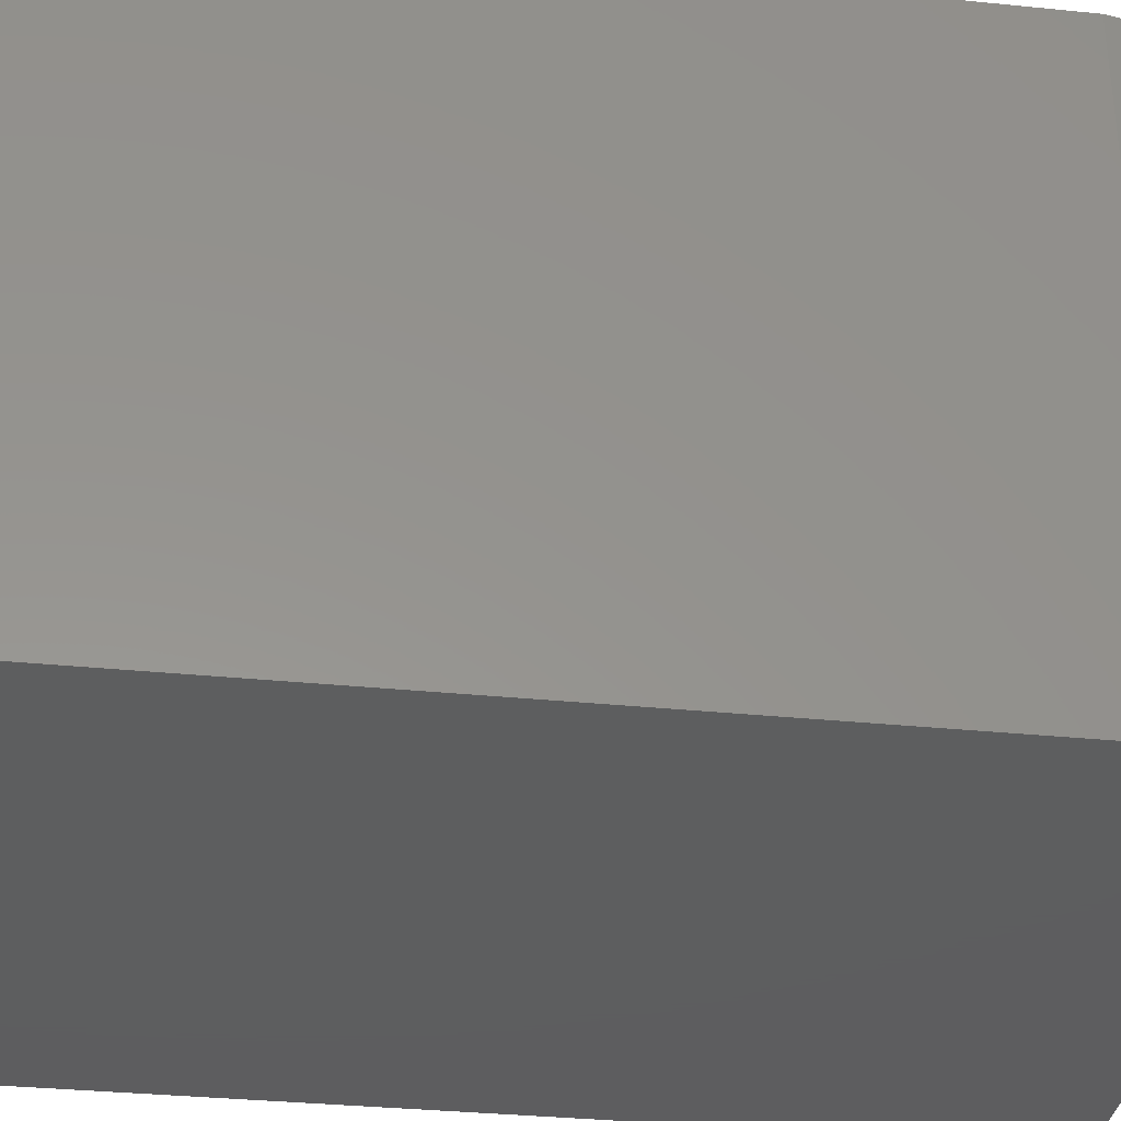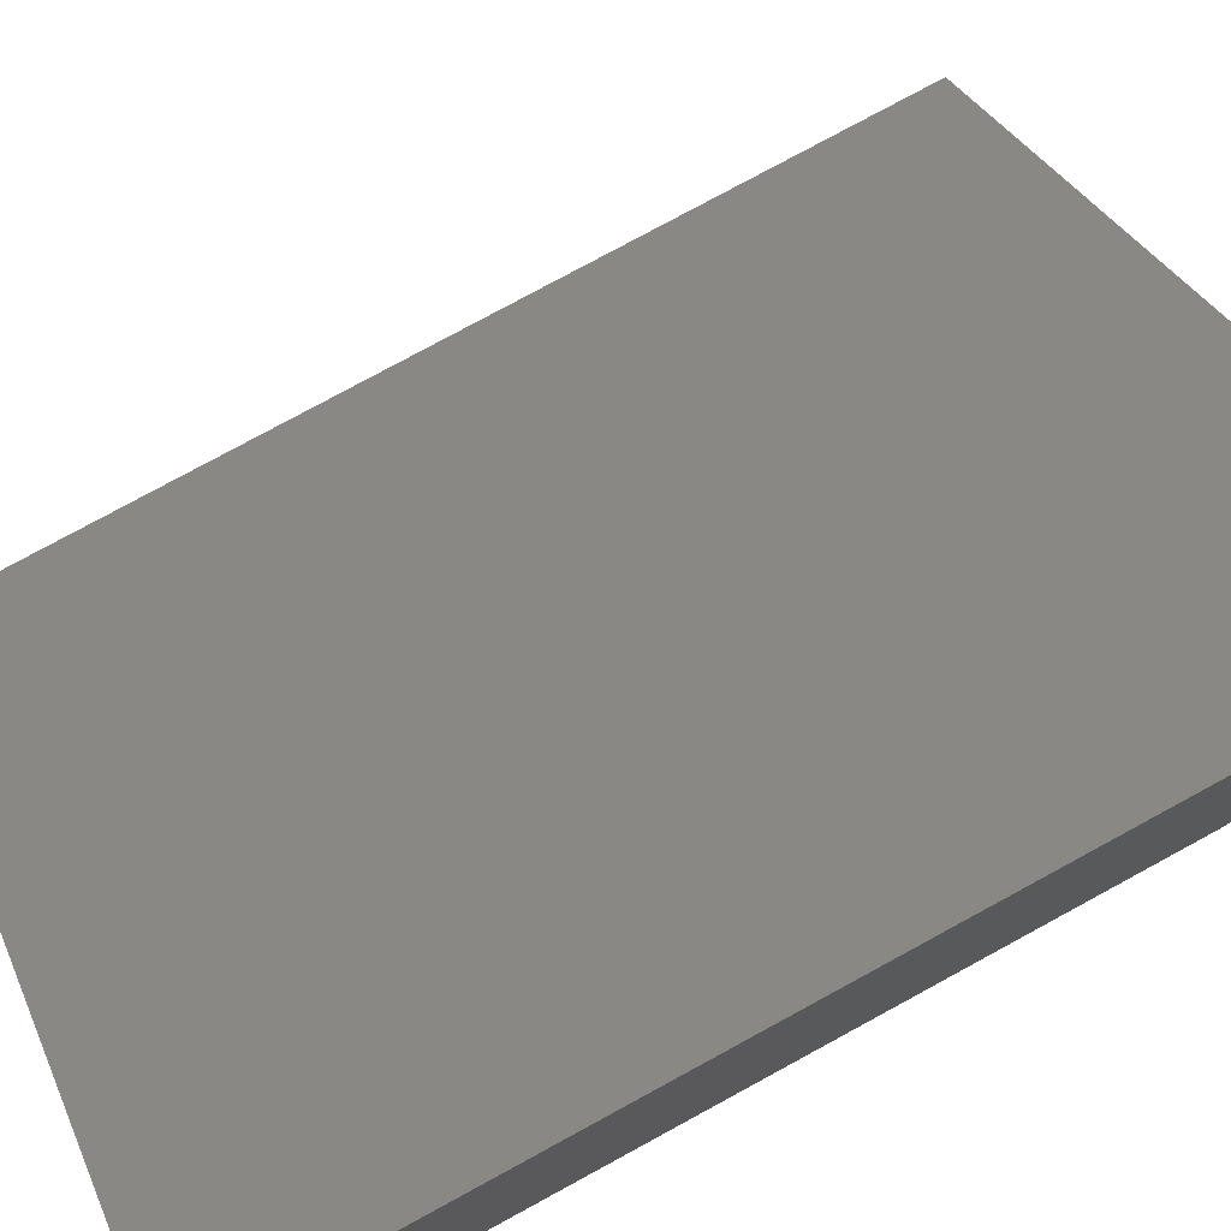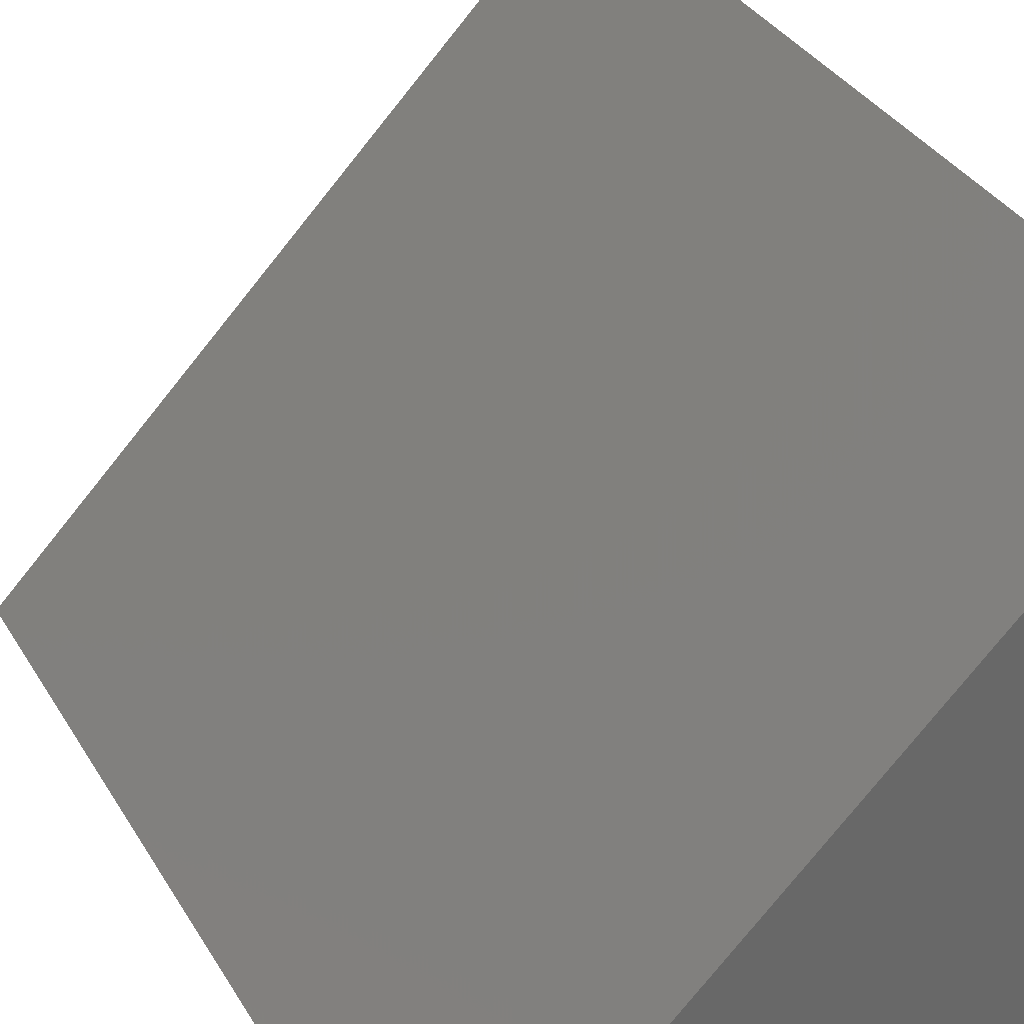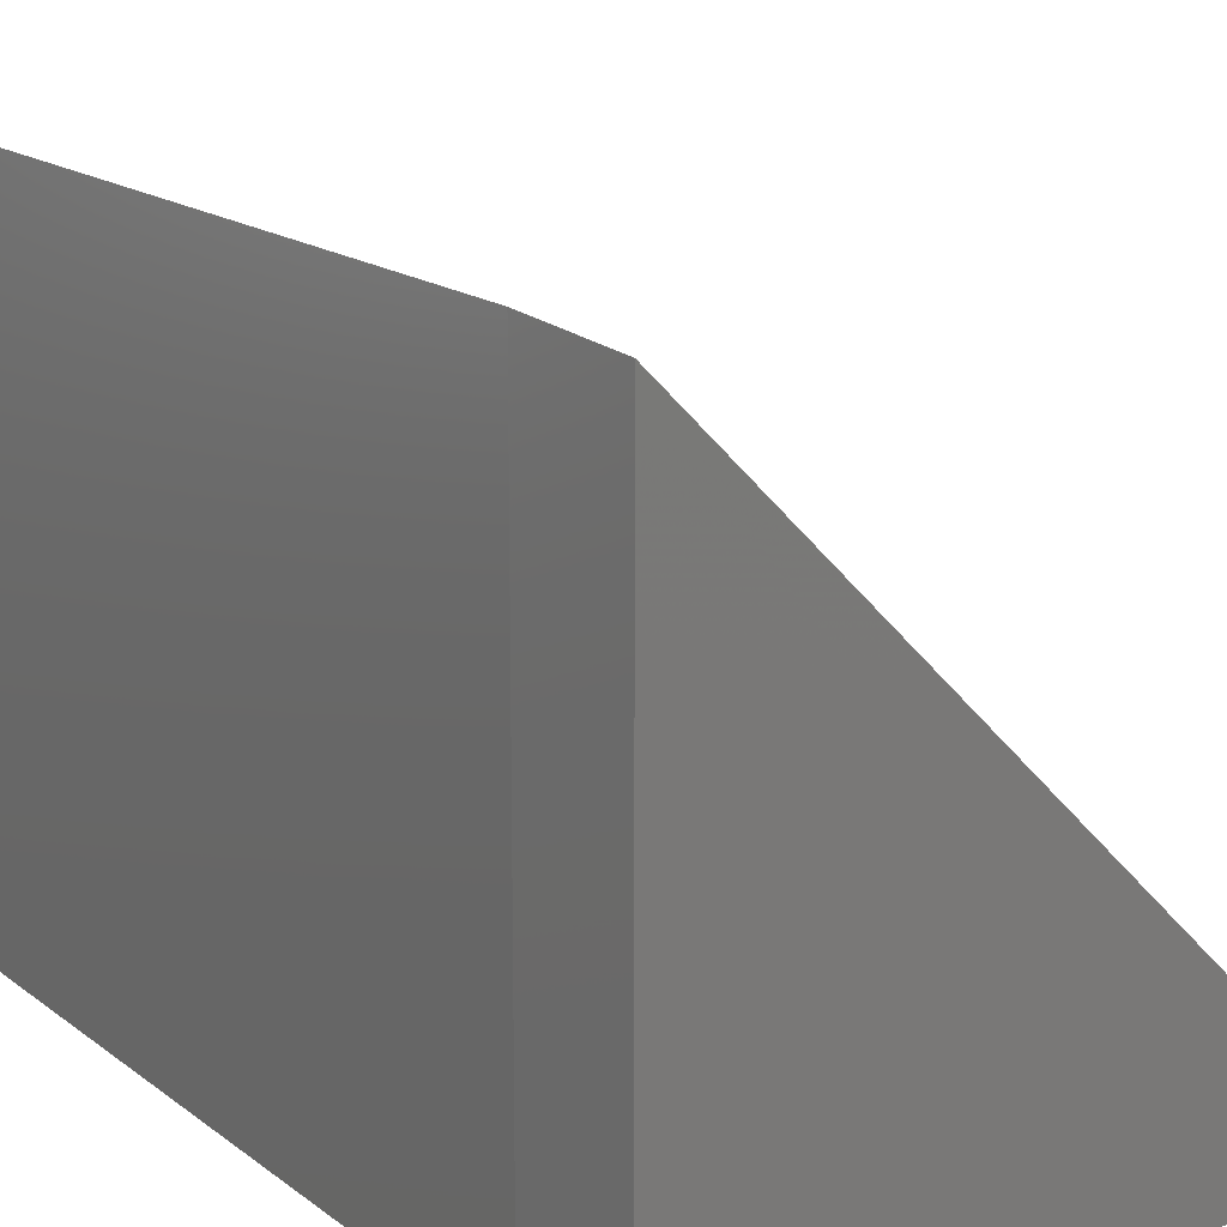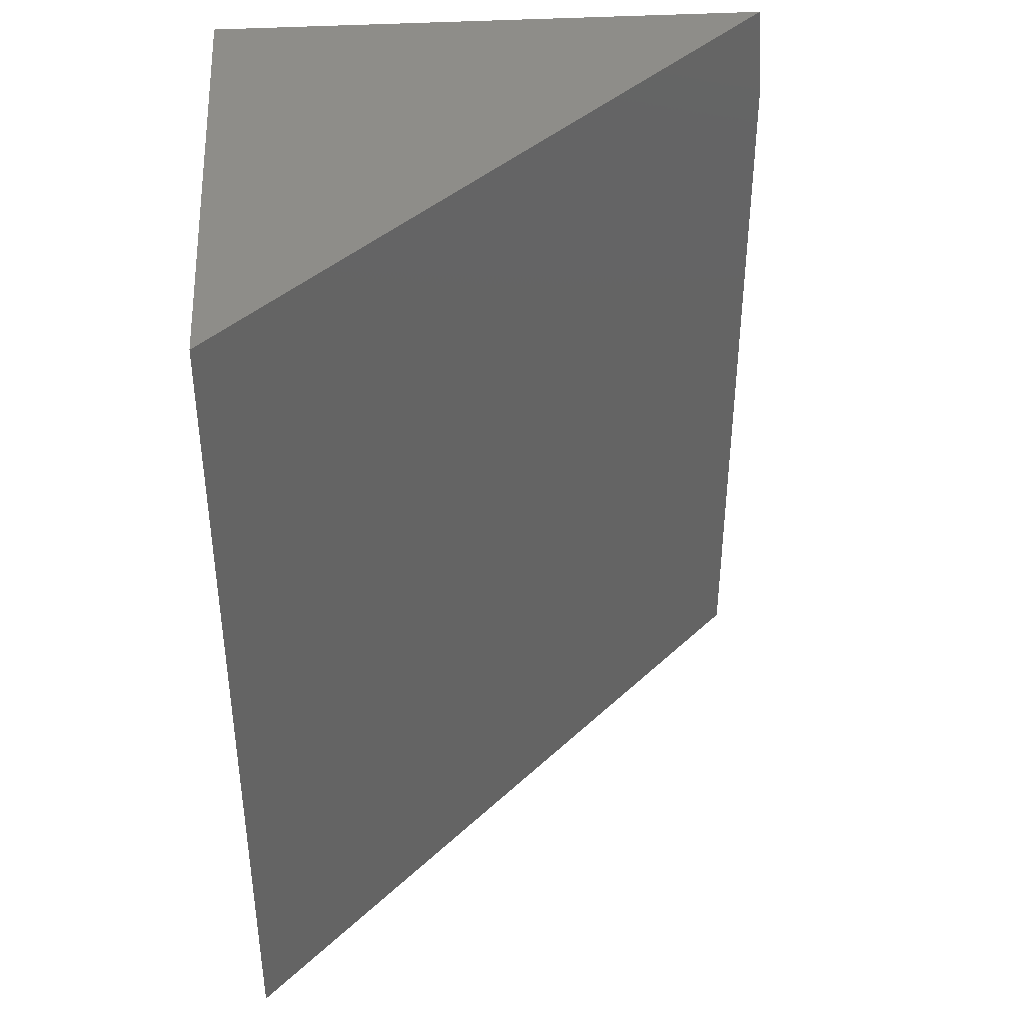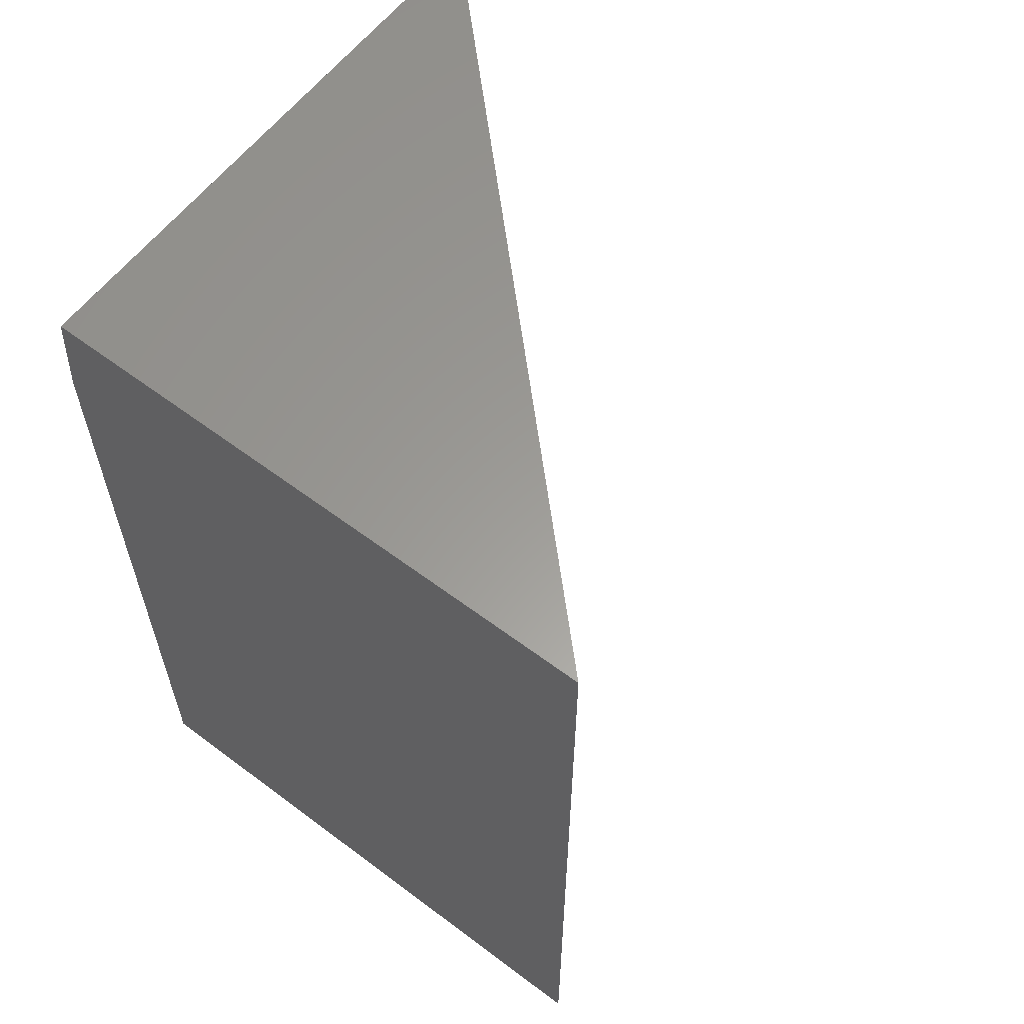
<metadata>
{"format":"stl","ext":"stl","renderer":"f3d","projection":"perspective","resolution":1024,"background":"white","views":[{"elev":-33.4,"azim":82.1,"up":"+Z"},{"elev":78.9,"azim":61.5,"up":"+Z"},{"elev":35.9,"azim":-27.5,"up":"+Z"},{"elev":16.5,"azim":146.0,"up":"+Z"},{"elev":39.9,"azim":-94.0,"up":"+Y"},{"elev":60.3,"azim":-142.5,"up":"+Y"}]}
</metadata>
<code>
# stl→obj: 8 verts, 12 faces
v -0.007812 2.732e-17 -3.014e-17
v -0.5 0 0
v -0.007812 2.732e-17 0.4922
v -0.5 -0.75 0
v 8.613e-17 -0.75 0.5
v 3.539e-17 -0.08594 0.5
v -5.074e-17 -0.08594 -3.062e-17
v 5.551e-17 -0.75 -3.062e-17
f 1 2 3
f 4 5 2
f 2 5 6
f 2 6 3
f 7 6 8
f 8 6 5
f 8 4 7
f 7 4 2
f 7 2 1
f 7 1 6
f 6 1 3
f 4 8 5

</code>
